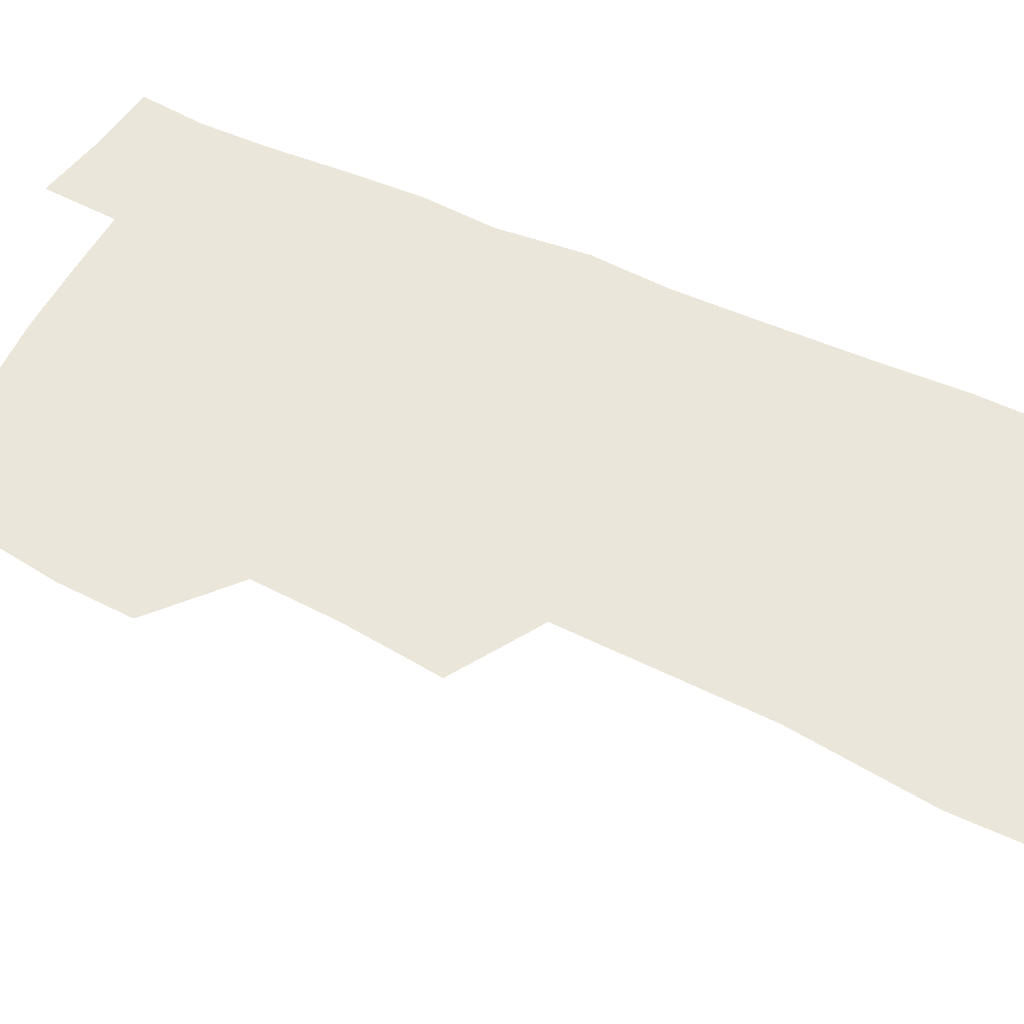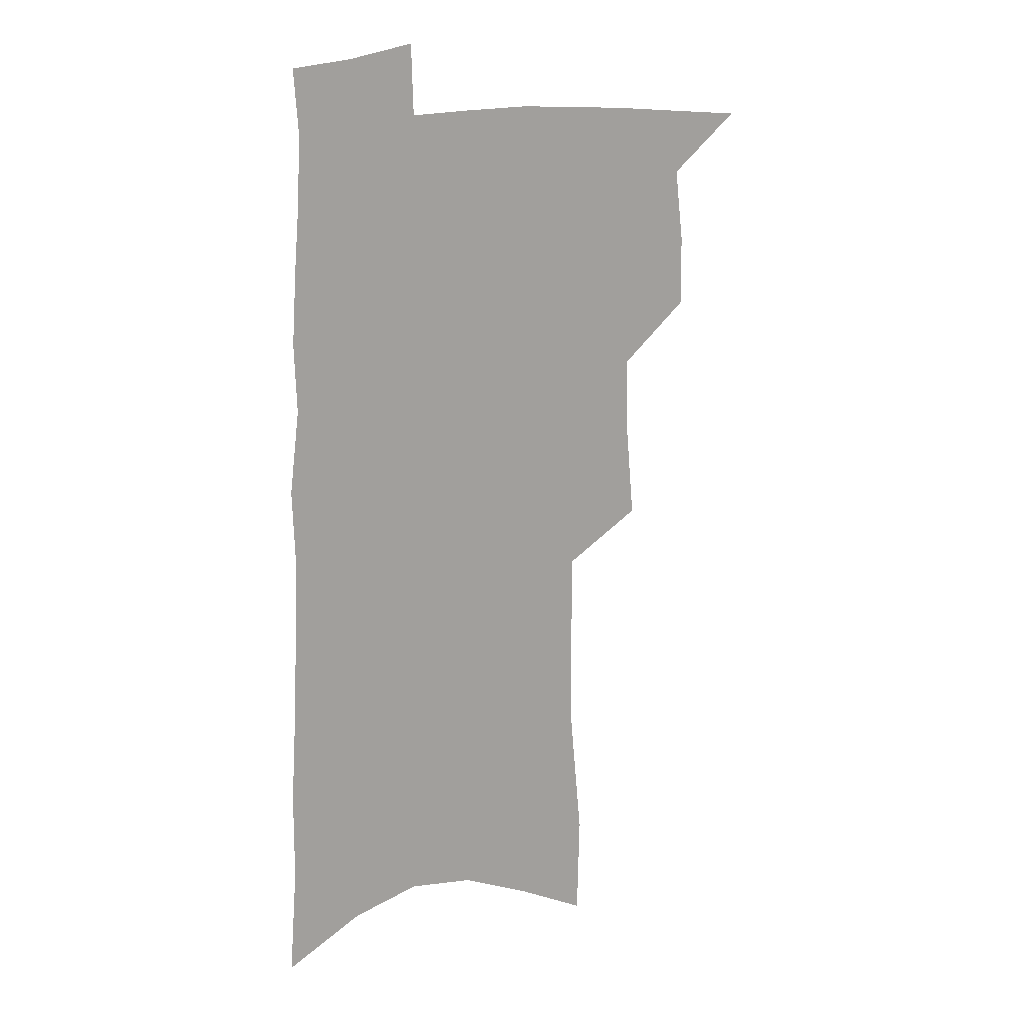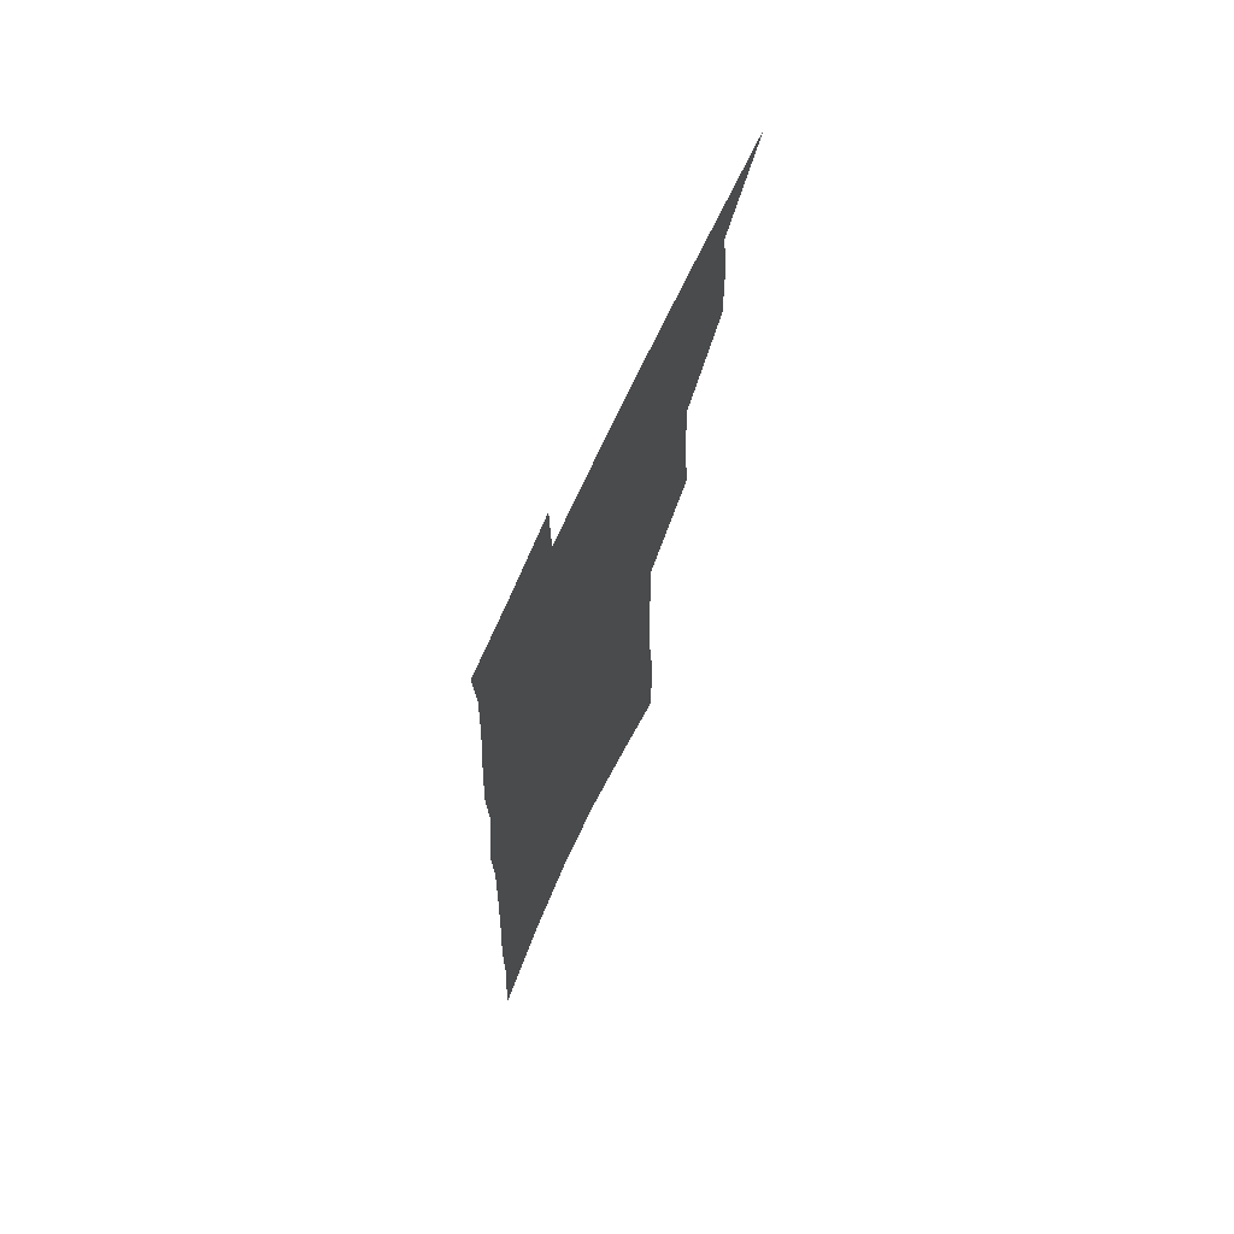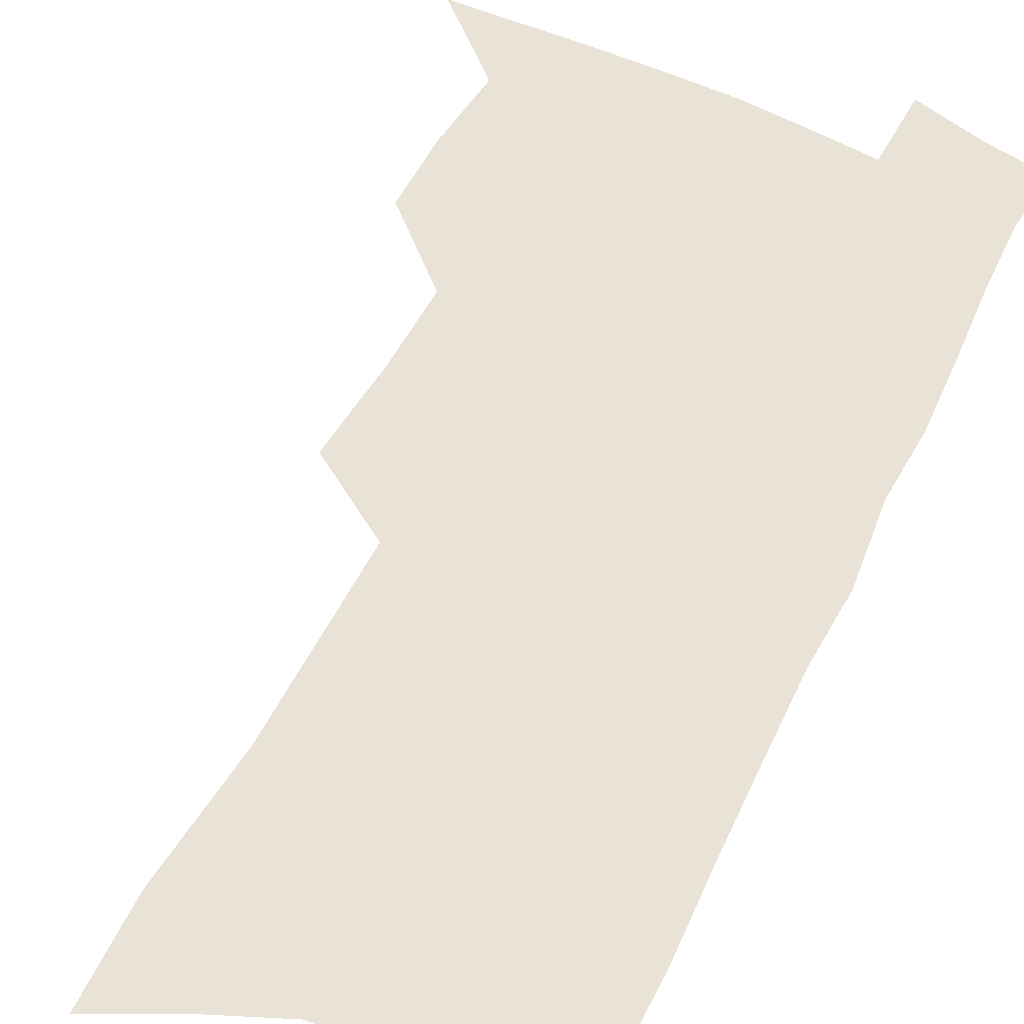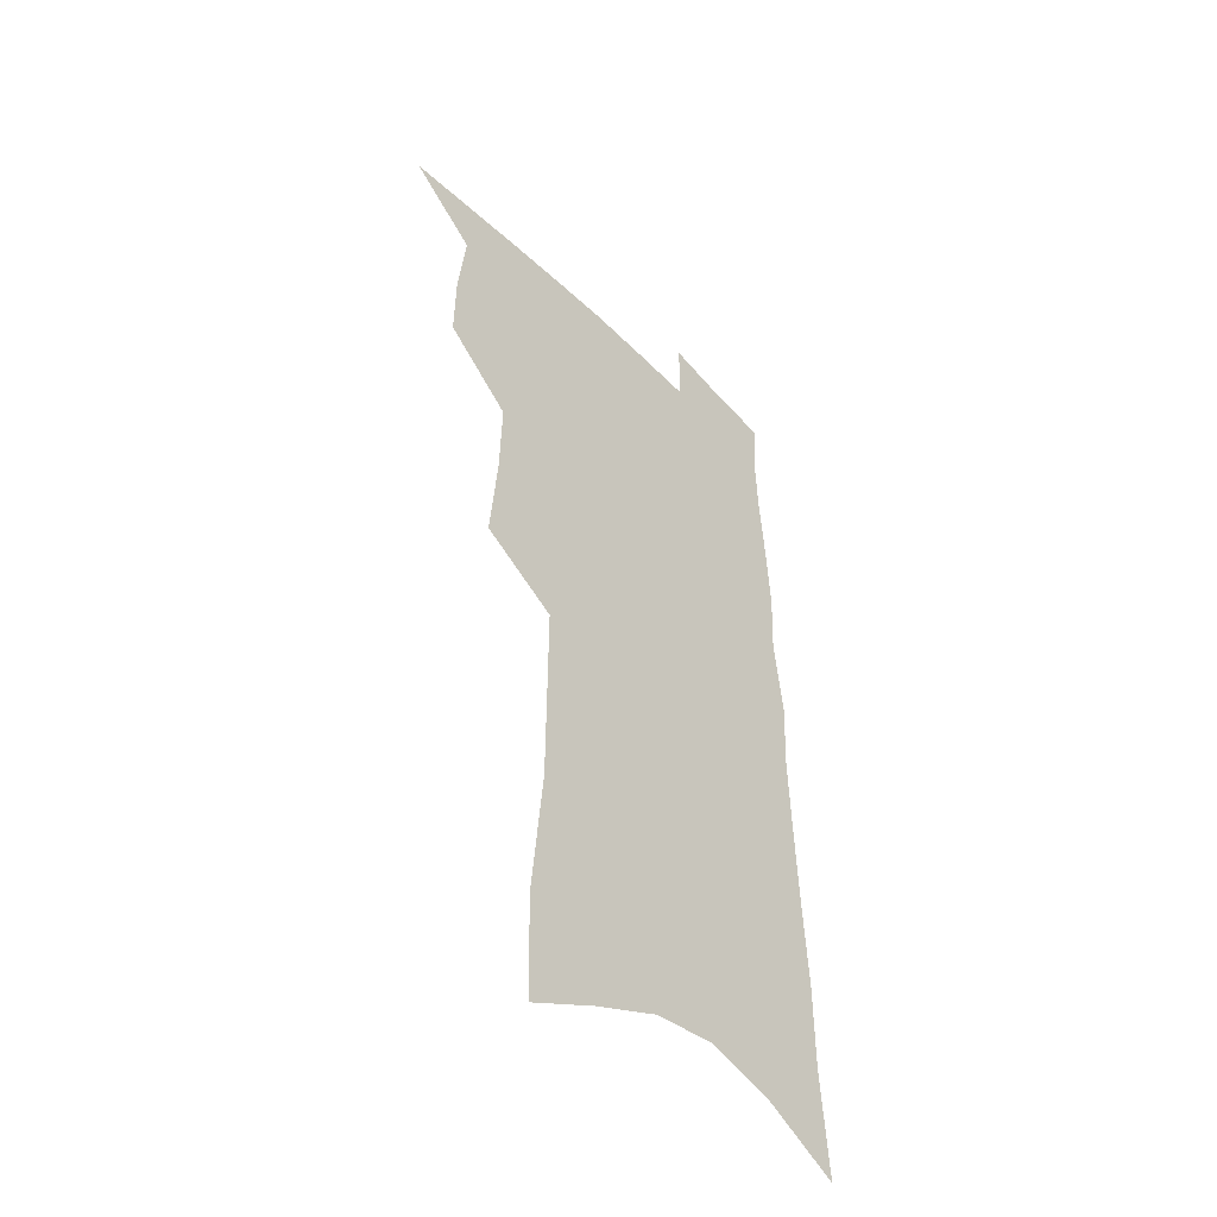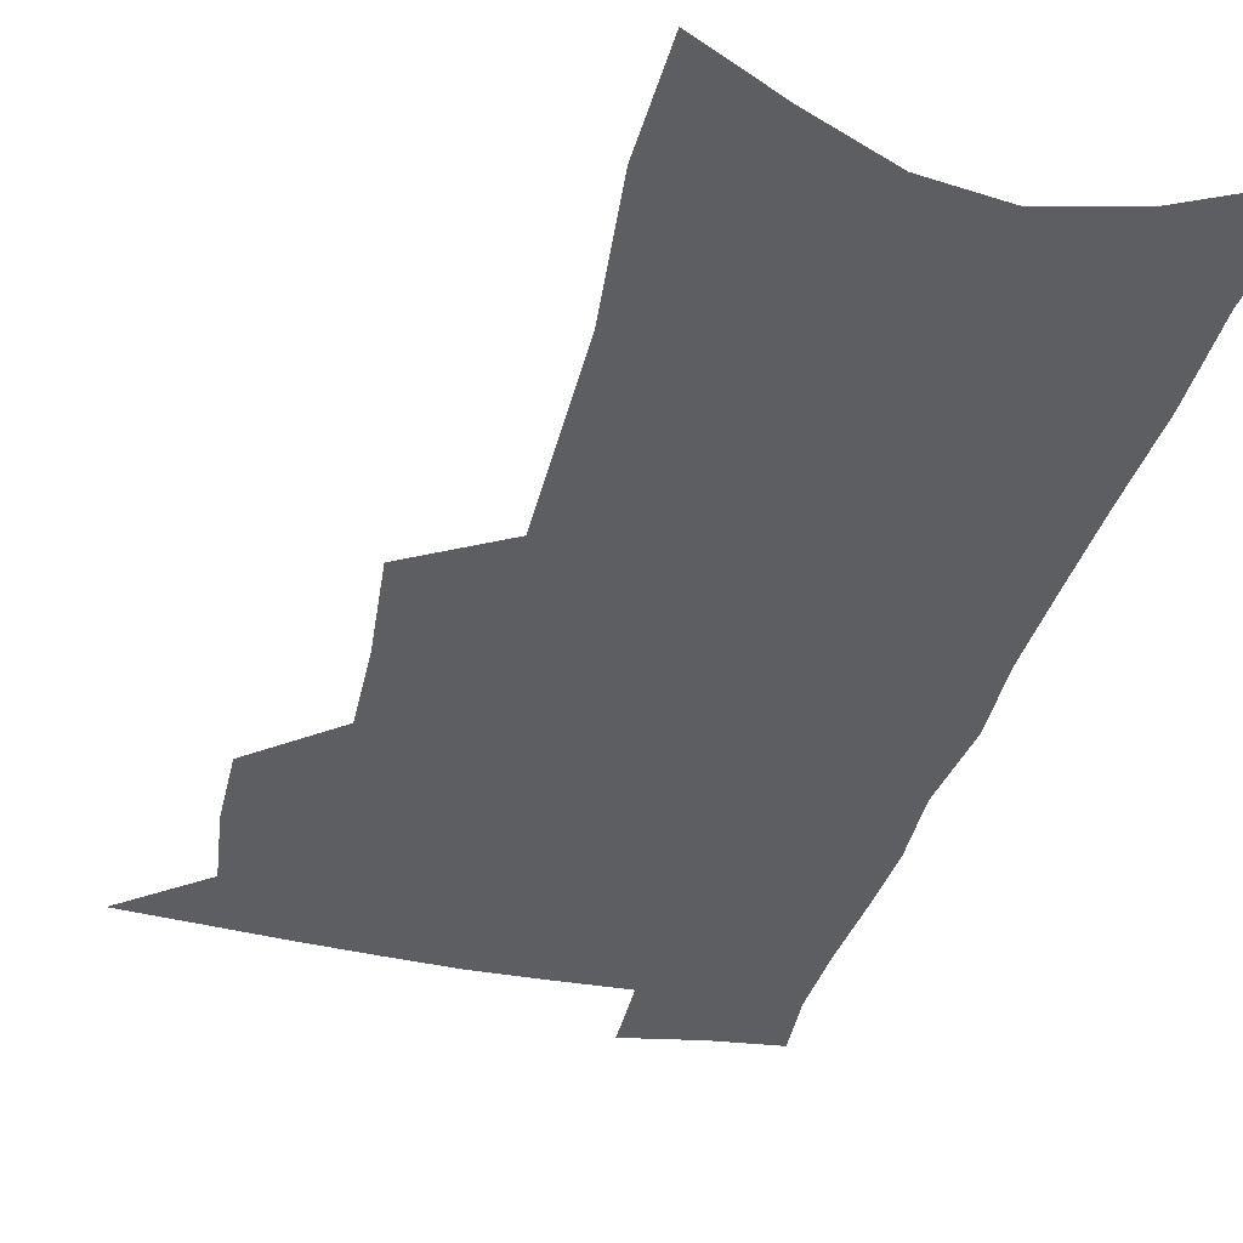
<metadata>
{"format":"obj","ext":"obj","renderer":"f3d","projection":"perspective","resolution":1024,"background":"white","views":[{"elev":54.7,"azim":-62.7,"up":"+Z"},{"elev":17.5,"azim":148.9,"up":"+Y"},{"elev":69.9,"azim":114.2,"up":"+Y"},{"elev":62.5,"azim":27.9,"up":"+Z"},{"elev":-47.1,"azim":-48.5,"up":"+Y"},{"elev":-37.6,"azim":-13.5,"up":"+Z"}]}
</metadata>
<code>
v 499.2 496.5 0
v 523.5 416.5 0
v 524 444.6 0
v 527.6 473.5 0
v 527.2 499.2 0
v 547.4 324.6 0
v 550.7 361.3 0
v 551.7 392.9 0
v 552.9 422.6 0
v 556.3 452.1 0
v 555.6 477.1 0
v 553.2 501.9 0
v 574.5 135.7 0
v 573.5 177.2 0
v 578.6 229.9 0
v 578.9 269.3 0
v 579.2 306.1 0
v 580.3 341.4 0
v 580 371.3 0
v 580.6 400.9 0
v 582.1 429.8 0
v 582.2 455.1 0
v 580.8 479.2 0
v 578.8 503.9 0
v 603.9 151.4 0
v 608.1 208.9 0
v 605.8 240.9 0
v 606.2 280.4 0
v 605.9 314.9 0
v 605.8 346.5 0
v 605.4 375.5 0
v 605.6 404 0
v 606.6 432.2 0
v 606.6 456.8 0
v 605.9 480.6 0
v 604.1 505.5 0
v 633 164.9 0
v 633.4 213.9 0
v 632.4 250.5 0
v 631.5 285.4 0
v 630.7 318.4 0
v 630.3 349.2 0
v 630.1 379.8 0
v 630 406.8 0
v 630.1 432.6 0
v 630.2 457.6 0
v 630.3 481.1 0
v 629.9 505.4 0
v 660.3 169.2 0
v 658.9 212.3 0
v 658.2 246.8 0
v 656.3 284.8 0
v 655 318.2 0
v 654.6 347.8 0
v 653.8 378.4 0
v 653.6 405.9 0
v 653.7 431.8 0
v 653.6 456.9 0
v 654.2 480.9 0
v 655 504.9 0
v 655.8 532.6 0
v 688.5 162.6 0
v 685.9 205.5 0
v 684.6 242.1 0
v 682.9 277.9 0
v 681.3 311.7 0
v 679.8 343.6 0
v 679.8 372.4 0
v 680.2 400 0
v 678.9 428.1 0
v 678.3 454.4 0
v 678.6 479.5 0
v 679.3 504 0
v 682.1 527.9 0
v 720.5 146.7 0
v 717.3 190.1 0
v 717.1 225.6 0
v 714.8 262.6 0
v 713.3 297 0
v 712.1 329.6 0
v 713.1 358.7 0
v 709.1 391.9 0
v 710.1 419 0
v 708.3 447.3 0
v 706 475.2 0
v 704.9 501.5 0
v 706.6 525.4 0
f 4 5 1
f 8 9 2
f 2 9 3
f 9 10 3
f 3 10 4
f 10 11 4
f 4 11 5
f 11 12 5
f 17 18 6
f 6 18 7
f 18 19 7
f 7 19 8
f 19 20 8
f 8 20 9
f 20 21 9
f 9 21 10
f 21 22 10
f 10 22 11
f 22 23 11
f 11 23 12
f 23 24 12
f 13 25 14
f 25 26 14
f 14 26 15
f 26 27 15
f 15 27 16
f 27 28 16
f 16 28 17
f 28 29 17
f 17 29 18
f 29 30 18
f 18 30 19
f 30 31 19
f 19 31 20
f 31 32 20
f 20 32 21
f 32 33 21
f 21 33 22
f 33 34 22
f 22 34 23
f 34 35 23
f 23 35 24
f 35 36 24
f 25 37 26
f 37 38 26
f 26 38 27
f 38 39 27
f 27 39 28
f 39 40 28
f 28 40 29
f 40 41 29
f 29 41 30
f 41 42 30
f 30 42 31
f 42 43 31
f 31 43 32
f 43 44 32
f 32 44 33
f 44 45 33
f 33 45 34
f 45 46 34
f 34 46 35
f 46 47 35
f 35 47 36
f 47 48 36
f 37 49 38
f 49 50 38
f 38 50 39
f 50 51 39
f 39 51 40
f 51 52 40
f 40 52 41
f 52 53 41
f 41 53 42
f 53 54 42
f 42 54 43
f 54 55 43
f 43 55 44
f 55 56 44
f 44 56 45
f 56 57 45
f 45 57 46
f 57 58 46
f 46 58 47
f 58 59 47
f 47 59 48
f 59 60 48
f 49 62 50
f 62 63 50
f 50 63 51
f 63 64 51
f 51 64 52
f 64 65 52
f 52 65 53
f 65 66 53
f 53 66 54
f 66 67 54
f 54 67 55
f 67 68 55
f 55 68 56
f 68 69 56
f 56 69 57
f 69 70 57
f 57 70 58
f 70 71 58
f 58 71 59
f 71 72 59
f 59 72 60
f 72 73 60
f 60 73 61
f 73 74 61
f 62 75 63
f 75 76 63
f 63 76 64
f 76 77 64
f 64 77 65
f 77 78 65
f 65 78 66
f 78 79 66
f 66 79 67
f 79 80 67
f 67 80 68
f 80 81 68
f 68 81 69
f 81 82 69
f 69 82 70
f 82 83 70
f 70 83 71
f 83 84 71
f 71 84 72
f 84 85 72
f 72 85 73
f 85 86 73
f 73 86 74
f 86 87 74

</code>
